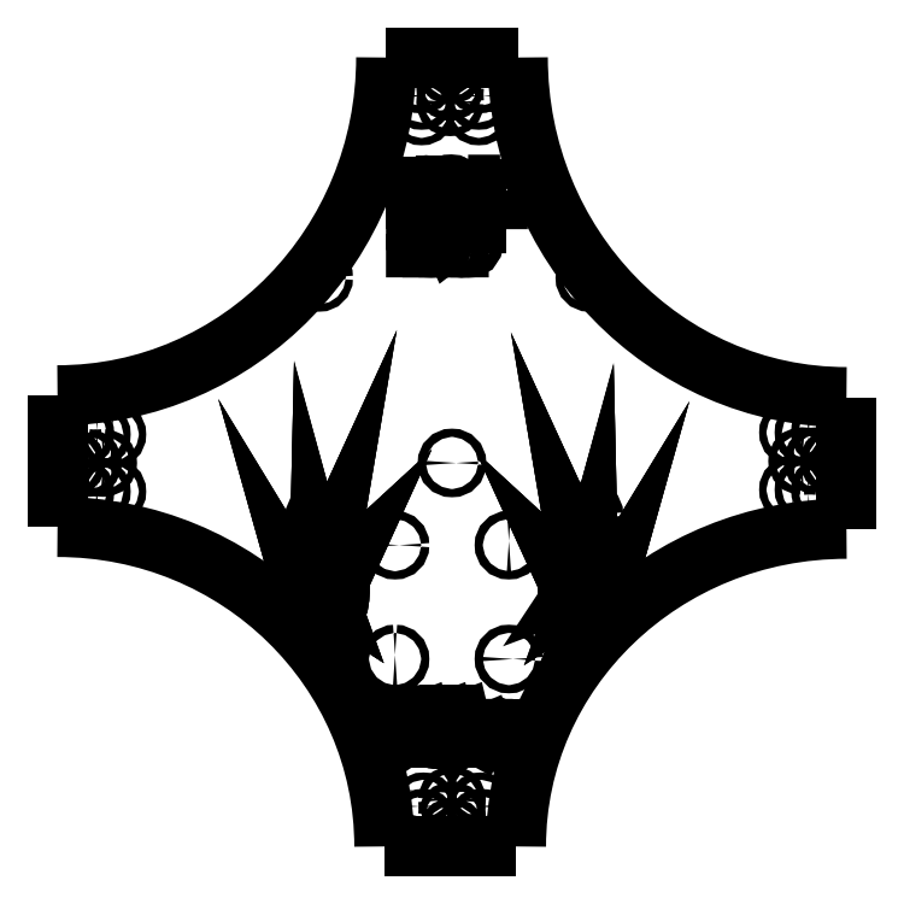
<metadata>
{"format":"dxf","ext":"dxf","renderer":"ezdxf+matplotlib","layout":"modelspace","background":"white","min_lineweight":24,"dpi":150}
</metadata>
<code>
0
SECTION
2
ENTITIES
0
INSERT
8
Score
2
block 2
10
0
20
0
30
0
0
INSERT
8
Score
2
block 3
10
0
20
0
30
0
0
INSERT
8
Score
2
block 18
10
0
20
0
30
0
0
INSERT
8
Score
2
block 33
10
0
20
0
30
0
0
INSERT
8
Cut
2
block 34
10
0
20
0
30
0
0
INSERT
8
Cut
2
block 36
10
0
20
0
30
0
0
INSERT
8
Cut
2
block 40
10
0
20
0
30
0
0
INSERT
8
Cut
2
block 44
10
0
20
0
30
0
0
INSERT
8
Cut
2
block 48
10
0
20
0
30
0
0
SPLINE
8
Cut
210
0
220
0
230
1
70
    11
71
     3
72
    17
73
    13
74
     0
42
1e-10
43
1e-10
40
0
40
0
40
0
40
0
40
1
40
1
40
1
40
2
40
2
40
2
40
3
40
3
40
3
40
4
40
4
40
4
40
4
10
1.326
20
18.92
30
0
10
1.326
20
18.88
30
0
10
1.298
20
18.85
30
0
10
1.264
20
18.85
30
0
10
1.229
20
18.85
30
0
10
1.201
20
18.88
30
0
10
1.201
20
18.92
30
0
10
1.201
20
18.95
30
0
10
1.229
20
18.98
30
0
10
1.264
20
18.98
30
0
10
1.298
20
18.98
30
0
10
1.326
20
18.95
30
0
10
1.326
20
18.92
30
0
0
INSERT
8
Cut
2
block 52
10
0
20
0
30
0
0
INSERT
8
Cut
2
block 53
10
0
20
0
30
0
0
ENDSEC
0
EOF

</code>
